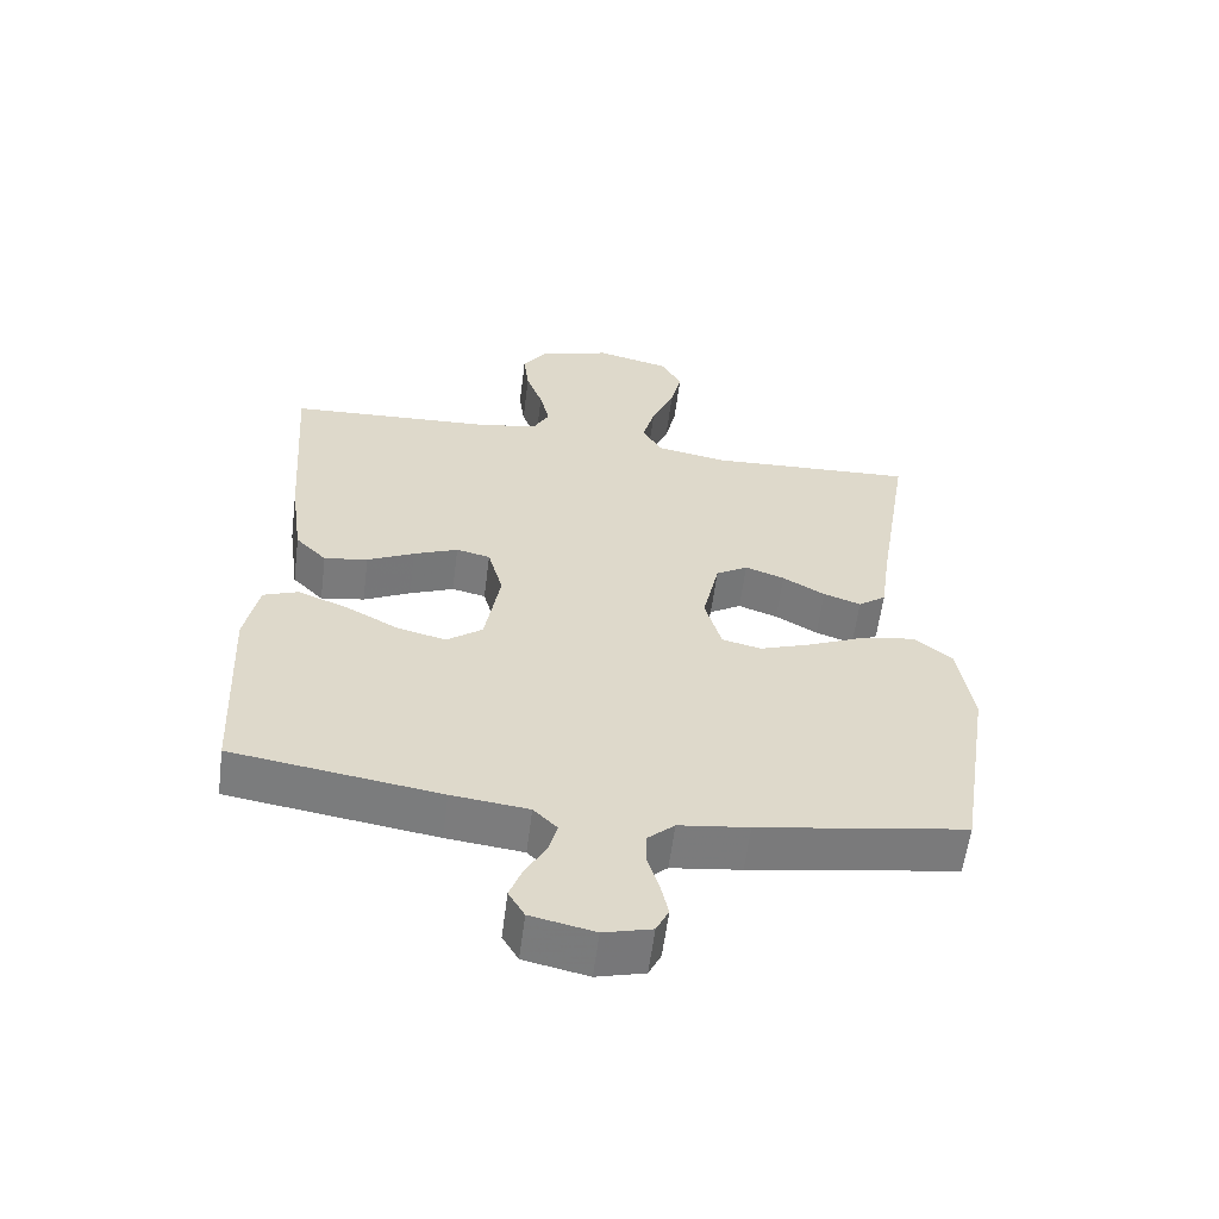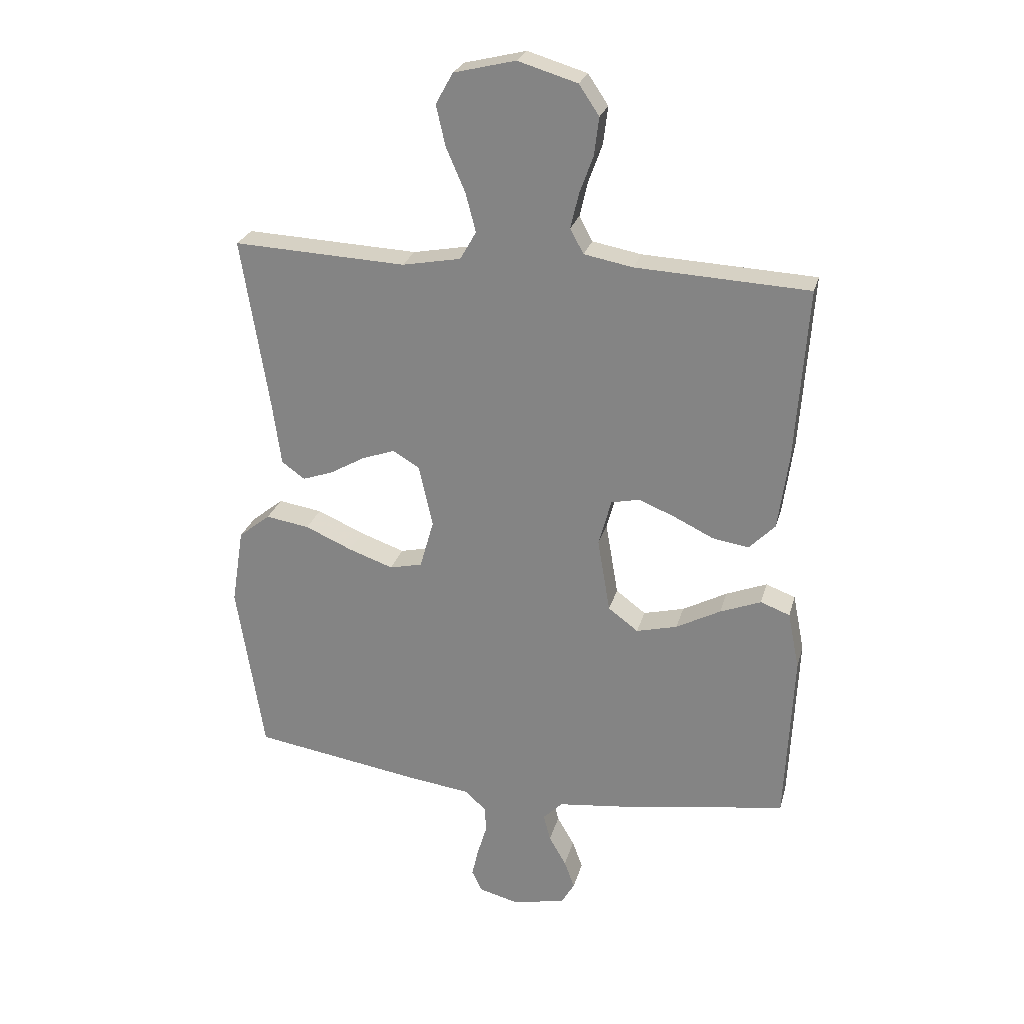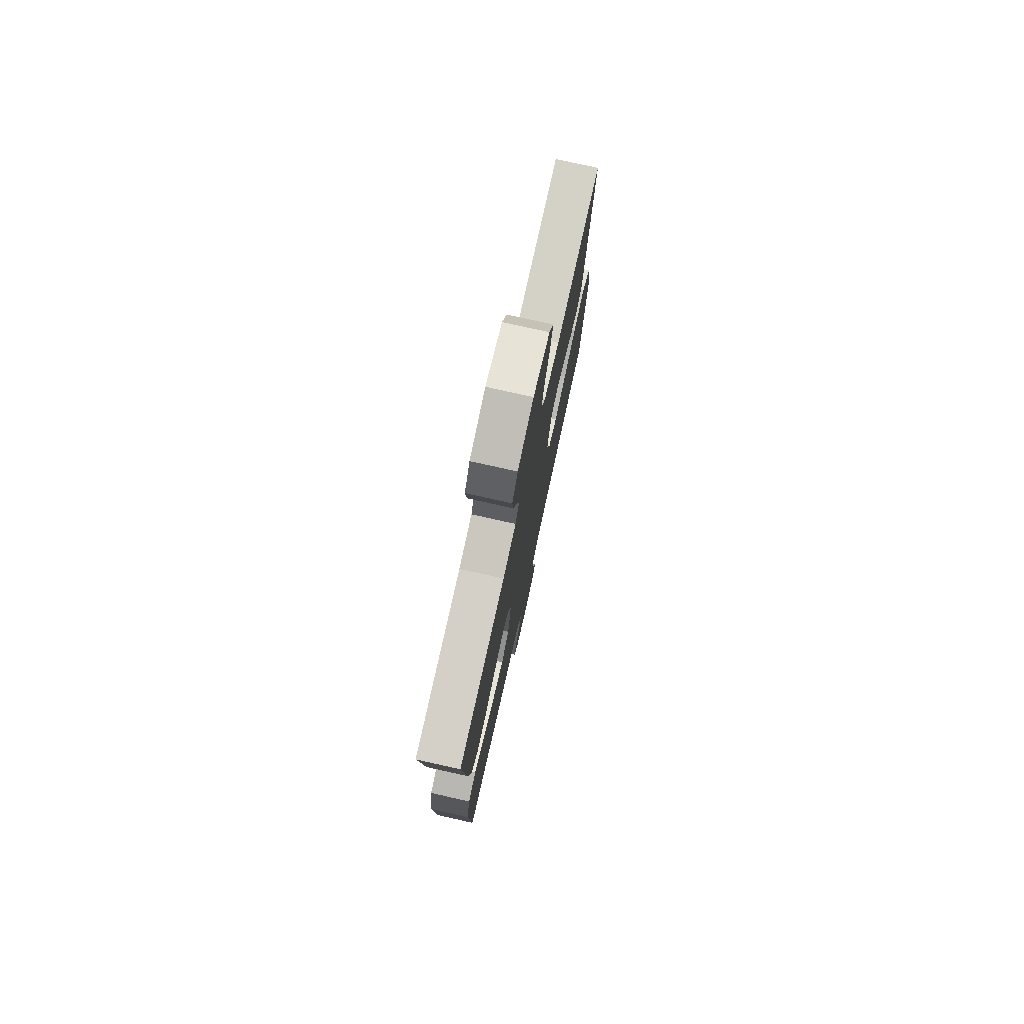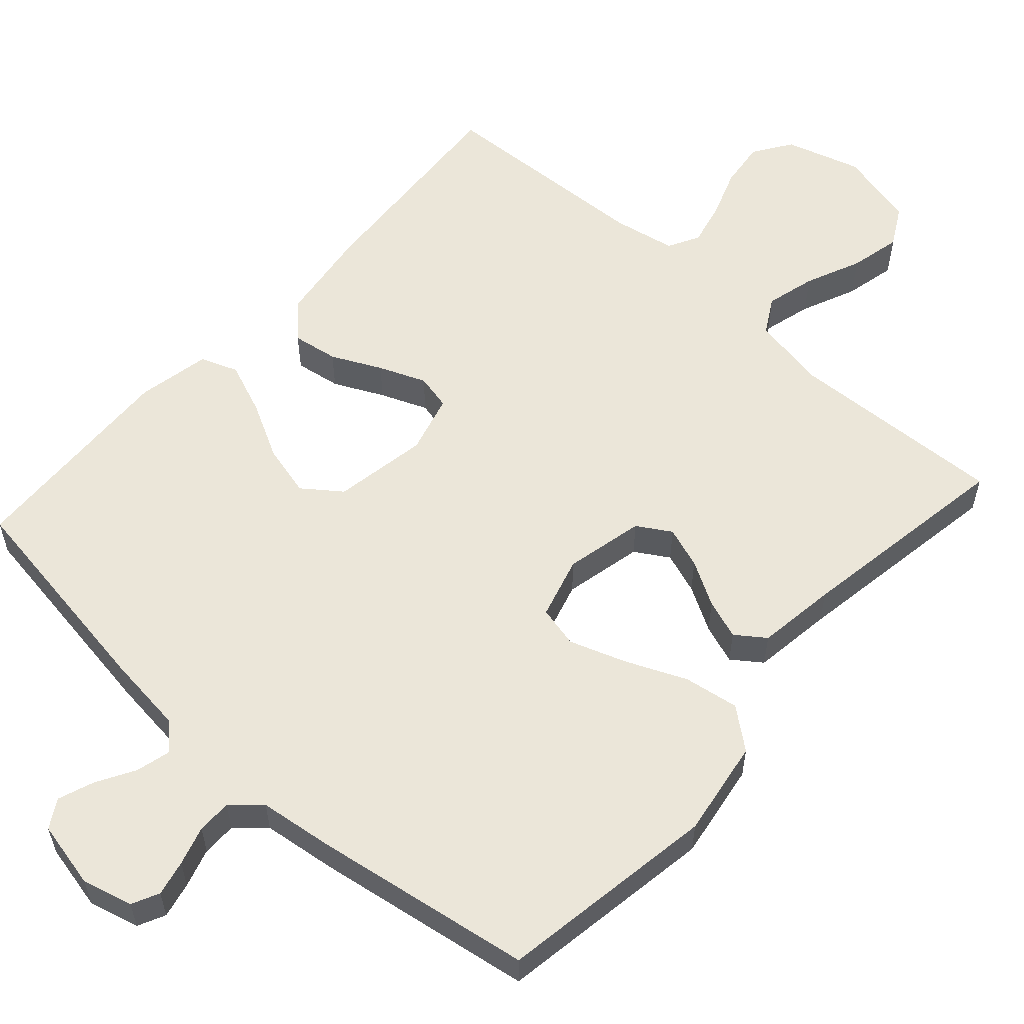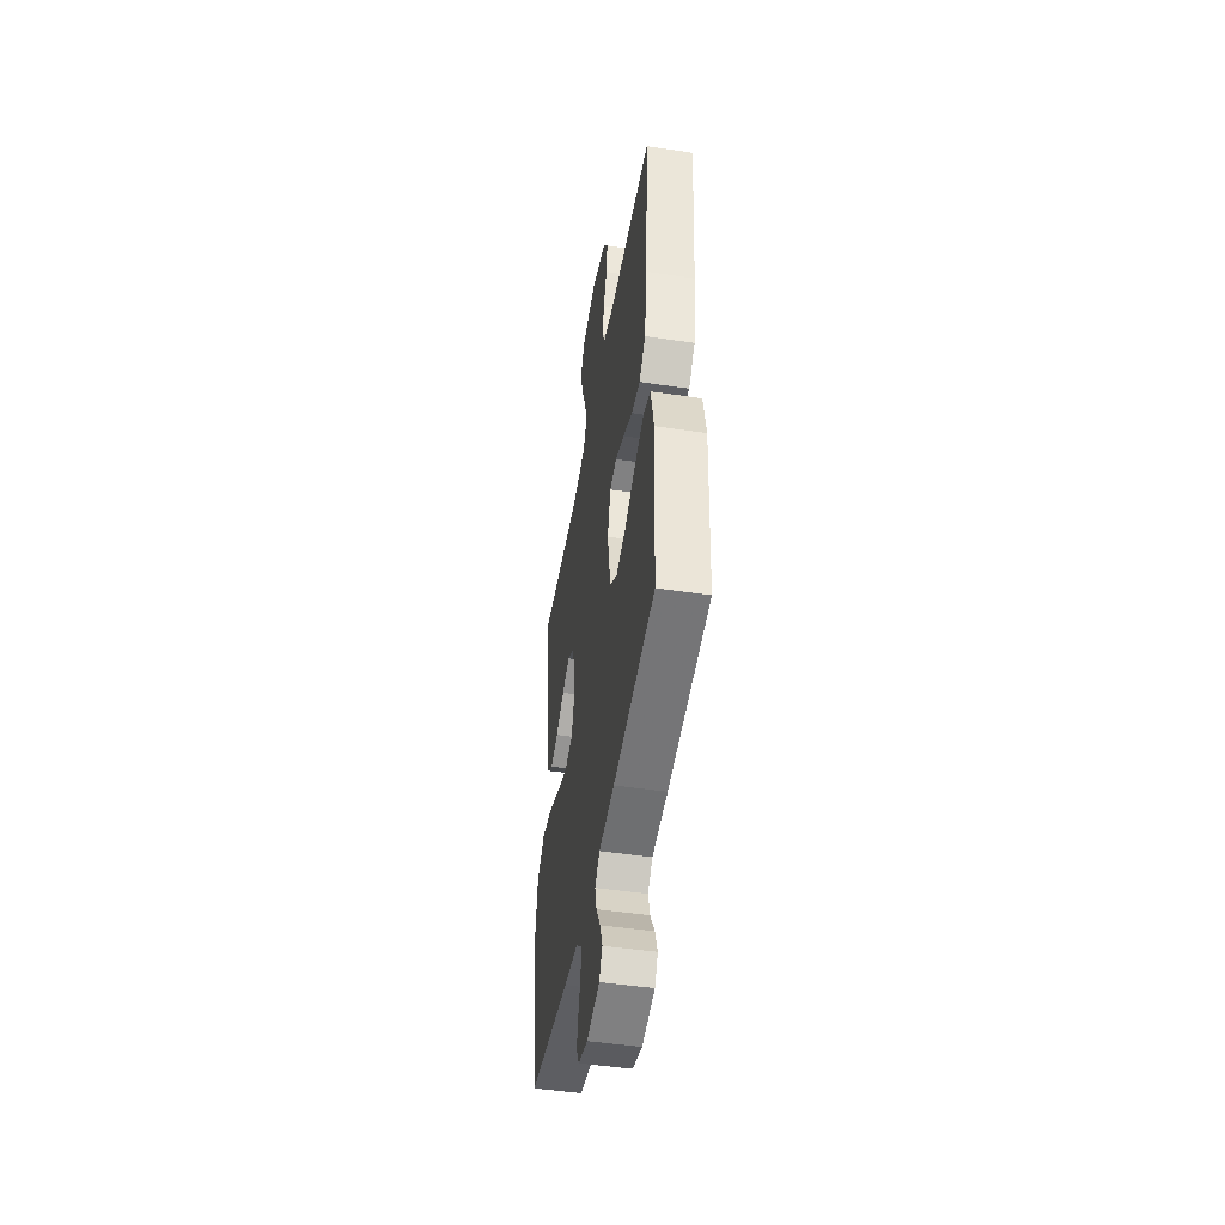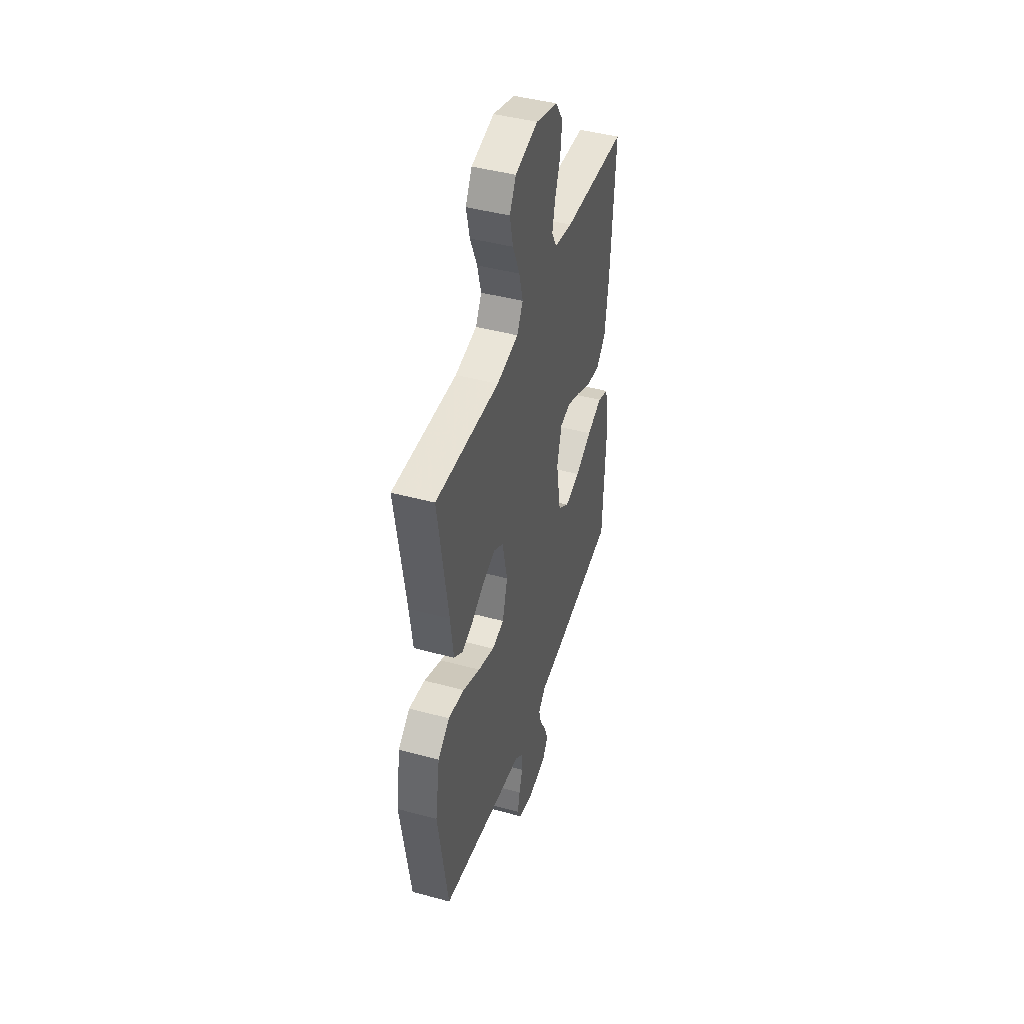
<metadata>
{"format":"obj","ext":"obj","renderer":"f3d","projection":"perspective","resolution":1024,"background":"white","views":[{"elev":-58.9,"azim":172.7,"up":"+Z"},{"elev":25.5,"azim":14.3,"up":"+Z"},{"elev":77.0,"azim":102.6,"up":"+Z"},{"elev":57.2,"azim":-138.0,"up":"+Y"},{"elev":-47.8,"azim":80.4,"up":"+Z"},{"elev":44.1,"azim":-72.3,"up":"+Z"}]}
</metadata>
<code>
v 0.5 0.07 0.5
v 0.479 0.07 0.2
v 0.461 0.07 0.069
v 0.416 0.07 0.023
v 0.353 0.07 0.033
v 0.285 0.07 0.066
v 0.221 0.07 0.092
v 0.172 0.07 0.081
v 0.15 0.07 0
v 0.172 0.07 -0.129
v 0.224 0.07 -0.168
v 0.295 0.07 -0.15
v 0.372 0.07 -0.109
v 0.443 0.07 -0.081
v 0.494 0.07 -0.1
v 0.514 0.07 -0.2
v 0.5 0.07 -0.5
v 0.2 0.07 -0.546
v 0.089 0.07 -0.559
v 0.055 0.07 -0.593
v 0.067 0.07 -0.64
v 0.097 0.07 -0.692
v 0.115 0.07 -0.741
v 0.092 0.07 -0.78
v 0 0.07 -0.8
v -0.069 0.07 -0.782
v -0.087 0.07 -0.745
v -0.076 0.07 -0.696
v -0.06 0.07 -0.643
v -0.06 0.07 -0.596
v -0.099 0.07 -0.561
v -0.2 0.07 -0.548
v -0.5 0.07 -0.5
v -0.547 0.07 -0.2
v -0.526 0.07 -0.067
v -0.471 0.07 -0.023
v -0.395 0.07 -0.035
v -0.313 0.07 -0.071
v -0.236 0.07 -0.098
v -0.179 0.07 -0.085
v -0.155 0.07 0
v -0.179 0.07 0.108
v -0.225 0.07 0.136
v -0.282 0.07 0.116
v -0.343 0.07 0.081
v -0.397 0.07 0.062
v -0.437 0.07 0.091
v -0.452 0.07 0.2
v -0.5 0.07 0.5
v -0.2 0.07 0.486
v -0.098 0.07 0.505
v -0.07 0.07 0.554
v -0.088 0.07 0.622
v -0.121 0.07 0.698
v -0.137 0.07 0.768
v -0.107 0.07 0.822
v 0 0.07 0.848
v 0.103 0.07 0.817
v 0.138 0.07 0.765
v 0.13 0.07 0.7
v 0.106 0.07 0.634
v 0.092 0.07 0.574
v 0.115 0.07 0.531
v 0.2 0.07 0.515
v 0.5 0 0.5
v 0.479 0 0.2
v 0.461 0 0.069
v 0.416 0 0.023
v 0.353 0 0.033
v 0.285 0 0.066
v 0.221 0 0.092
v 0.172 0 0.081
v 0.15 0 0
v 0.172 0 -0.129
v 0.224 0 -0.168
v 0.295 0 -0.15
v 0.372 0 -0.109
v 0.443 0 -0.081
v 0.494 0 -0.1
v 0.514 0 -0.2
v 0.5 0 -0.5
v 0.2 0 -0.546
v 0.089 0 -0.559
v 0.055 0 -0.593
v 0.067 0 -0.64
v 0.097 0 -0.692
v 0.115 0 -0.741
v 0.092 0 -0.78
v 0 0 -0.8
v -0.069 0 -0.782
v -0.087 0 -0.745
v -0.076 0 -0.696
v -0.06 0 -0.643
v -0.06 0 -0.596
v -0.099 0 -0.561
v -0.2 0 -0.548
v -0.5 0 -0.5
v -0.547 0 -0.2
v -0.526 0 -0.067
v -0.471 0 -0.023
v -0.395 0 -0.035
v -0.313 0 -0.071
v -0.236 0 -0.098
v -0.179 0 -0.085
v -0.155 0 0
v -0.179 0 0.108
v -0.225 0 0.136
v -0.282 0 0.116
v -0.343 0 0.081
v -0.397 0 0.062
v -0.437 0 0.091
v -0.452 0 0.2
v -0.5 0 0.5
v -0.2 0 0.486
v -0.098 0 0.505
v -0.07 0 0.554
v -0.088 0 0.622
v -0.121 0 0.698
v -0.137 0 0.768
v -0.107 0 0.822
v 0 0 0.848
v 0.103 0 0.817
v 0.138 0 0.765
v 0.13 0 0.7
v 0.106 0 0.634
v 0.092 0 0.574
v 0.115 0 0.531
v 0.2 0 0.515
f 59 60 61
f 58 59 61
f 57 58 61
f 56 57 61
f 55 56 61
f 54 55 61
f 53 54 61
f 52 53 61 62
f 51 52 62 63
f 48 49 50
f 51 63 64
f 50 51 64
f 48 50 64
f 47 48 64
f 46 47 64
f 45 46 64
f 44 45 64
f 36 37 38
f 35 36 38
f 34 35 38
f 33 34 38
f 32 33 38
f 31 32 38
f 30 31 38 39
f 27 28 29
f 26 27 29
f 25 26 29
f 24 25 29
f 23 24 29
f 22 23 29
f 21 22 29
f 20 21 29 30
f 30 39 40
f 20 30 40
f 19 20 40
f 17 18 19
f 16 17 19
f 15 16 19
f 14 15 19
f 13 14 19
f 12 13 19
f 4 5 6
f 3 4 6
f 2 3 6
f 1 2 6
f 64 1 6
f 64 6 7
f 43 44 64
f 64 7 8
f 43 64 8
f 42 43 8
f 41 42 8 9
f 40 41 9 10
f 19 40 10 11
f 11 12 19
f 125 124 123
f 125 123 122
f 125 122 121
f 125 121 120
f 125 120 119
f 125 119 118
f 125 118 117
f 126 125 117 116
f 127 126 116 115
f 114 113 112
f 128 127 115
f 128 115 114
f 128 114 112
f 128 112 111
f 128 111 110
f 128 110 109
f 128 109 108
f 102 101 100
f 102 100 99
f 102 99 98
f 102 98 97
f 102 97 96
f 102 96 95
f 103 102 95 94
f 93 92 91
f 93 91 90
f 93 90 89
f 93 89 88
f 93 88 87
f 93 87 86
f 93 86 85
f 94 93 85 84
f 104 103 94
f 104 94 84
f 104 84 83
f 83 82 81
f 83 81 80
f 83 80 79
f 83 79 78
f 83 78 77
f 83 77 76
f 70 69 68
f 70 68 67
f 70 67 66
f 70 66 65
f 70 65 128
f 71 70 128
f 128 108 107
f 72 71 128
f 72 128 107
f 72 107 106
f 73 72 106 105
f 74 73 105 104
f 75 74 104 83
f 83 76 75
f 1 65 66 2
f 2 66 67 3
f 3 67 68 4
f 4 68 69 5
f 5 69 70 6
f 6 70 71 7
f 7 71 72 8
f 8 72 73 9
f 9 73 74 10
f 10 74 75 11
f 11 75 76 12
f 12 76 77 13
f 13 77 78 14
f 14 78 79 15
f 15 79 80 16
f 16 80 81 17
f 17 81 82 18
f 18 82 83 19
f 19 83 84 20
f 20 84 85 21
f 21 85 86 22
f 22 86 87 23
f 23 87 88 24
f 24 88 89 25
f 25 89 90 26
f 26 90 91 27
f 27 91 92 28
f 28 92 93 29
f 29 93 94 30
f 30 94 95 31
f 31 95 96 32
f 32 96 97 33
f 33 97 98 34
f 34 98 99 35
f 35 99 100 36
f 36 100 101 37
f 37 101 102 38
f 38 102 103 39
f 39 103 104 40
f 40 104 105 41
f 41 105 106 42
f 42 106 107 43
f 43 107 108 44
f 44 108 109 45
f 45 109 110 46
f 46 110 111 47
f 47 111 112 48
f 48 112 113 49
f 49 113 114 50
f 50 114 115 51
f 51 115 116 52
f 52 116 117 53
f 53 117 118 54
f 54 118 119 55
f 55 119 120 56
f 56 120 121 57
f 57 121 122 58
f 58 122 123 59
f 59 123 124 60
f 60 124 125 61
f 61 125 126 62
f 62 126 127 63
f 63 127 128 64
f 64 128 65 1

</code>
